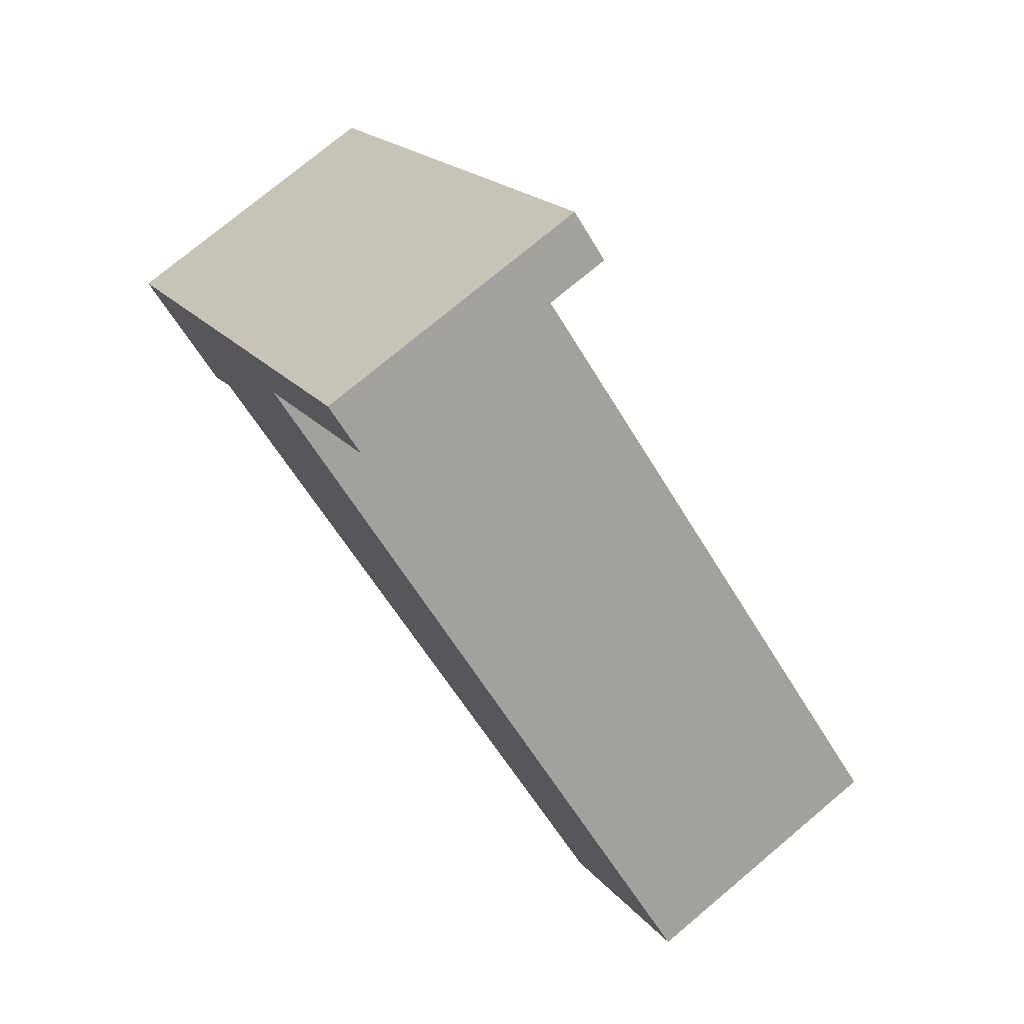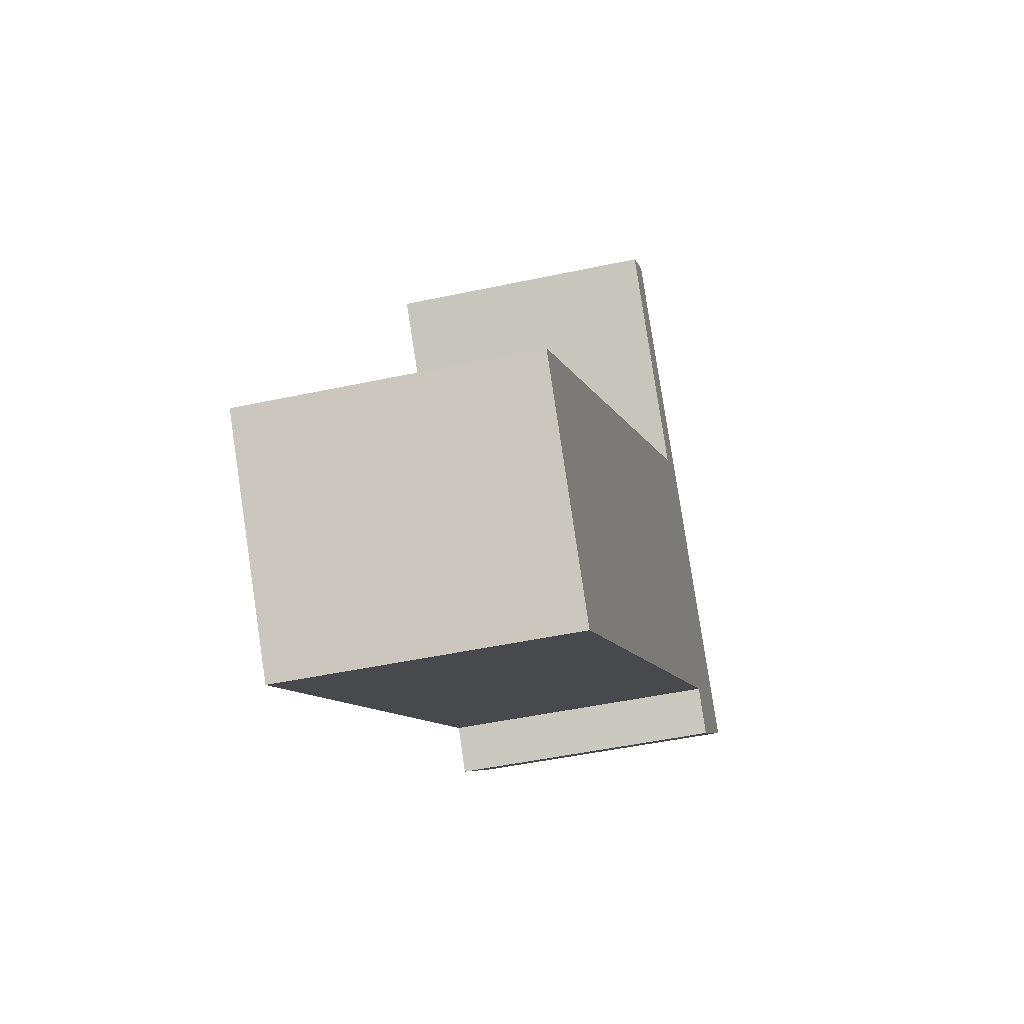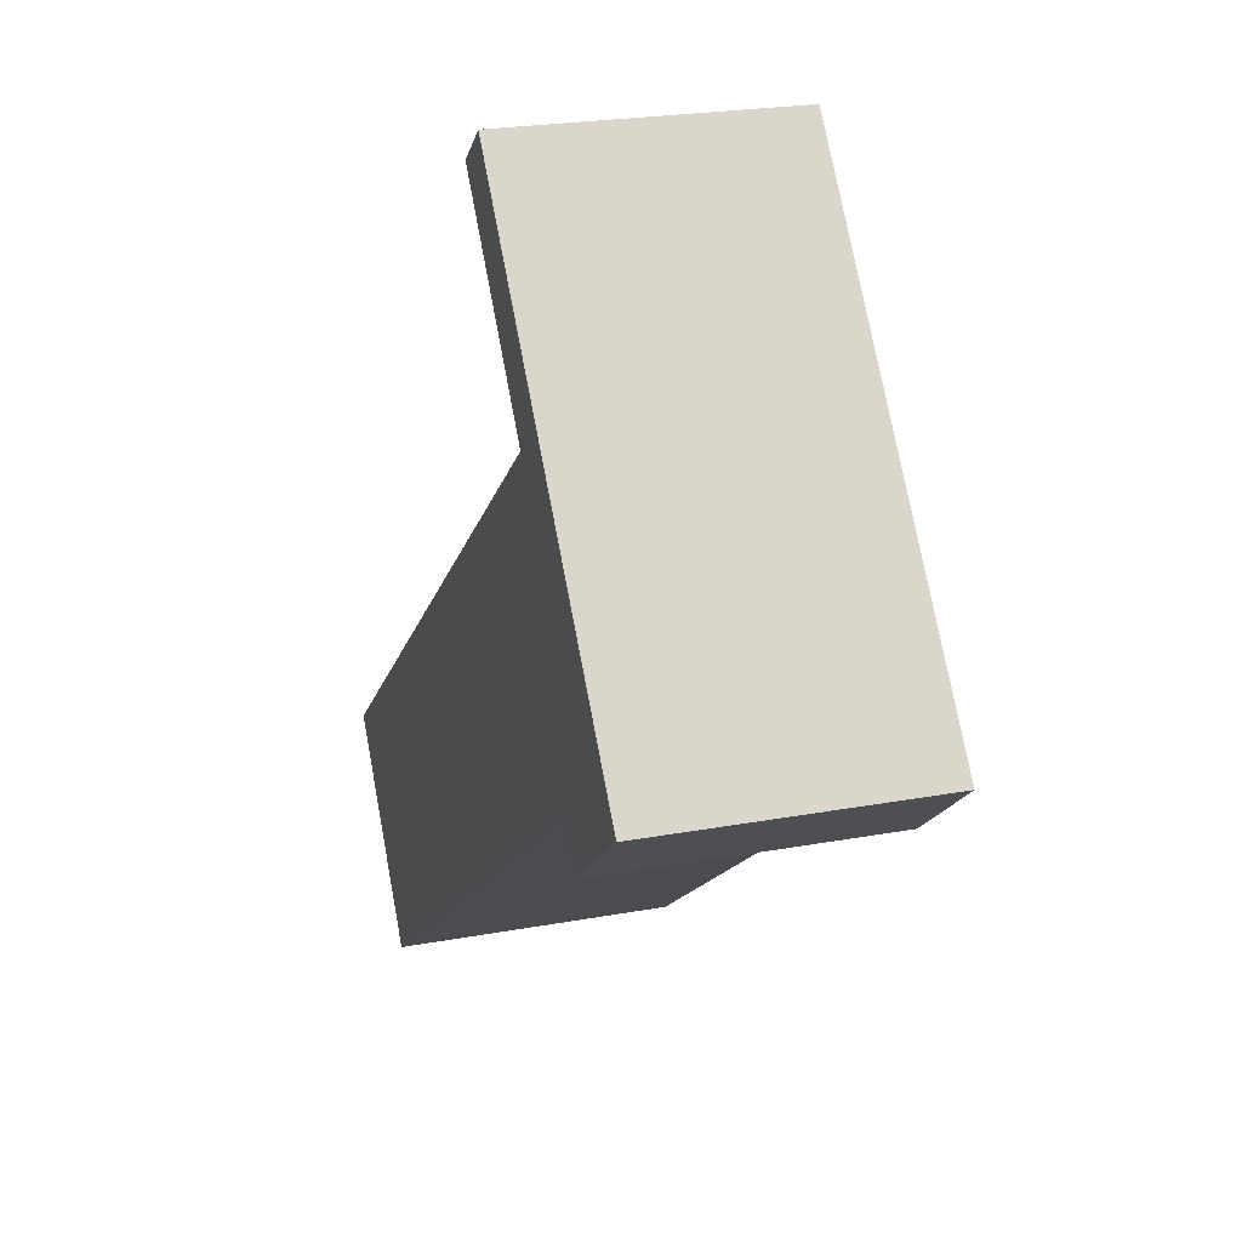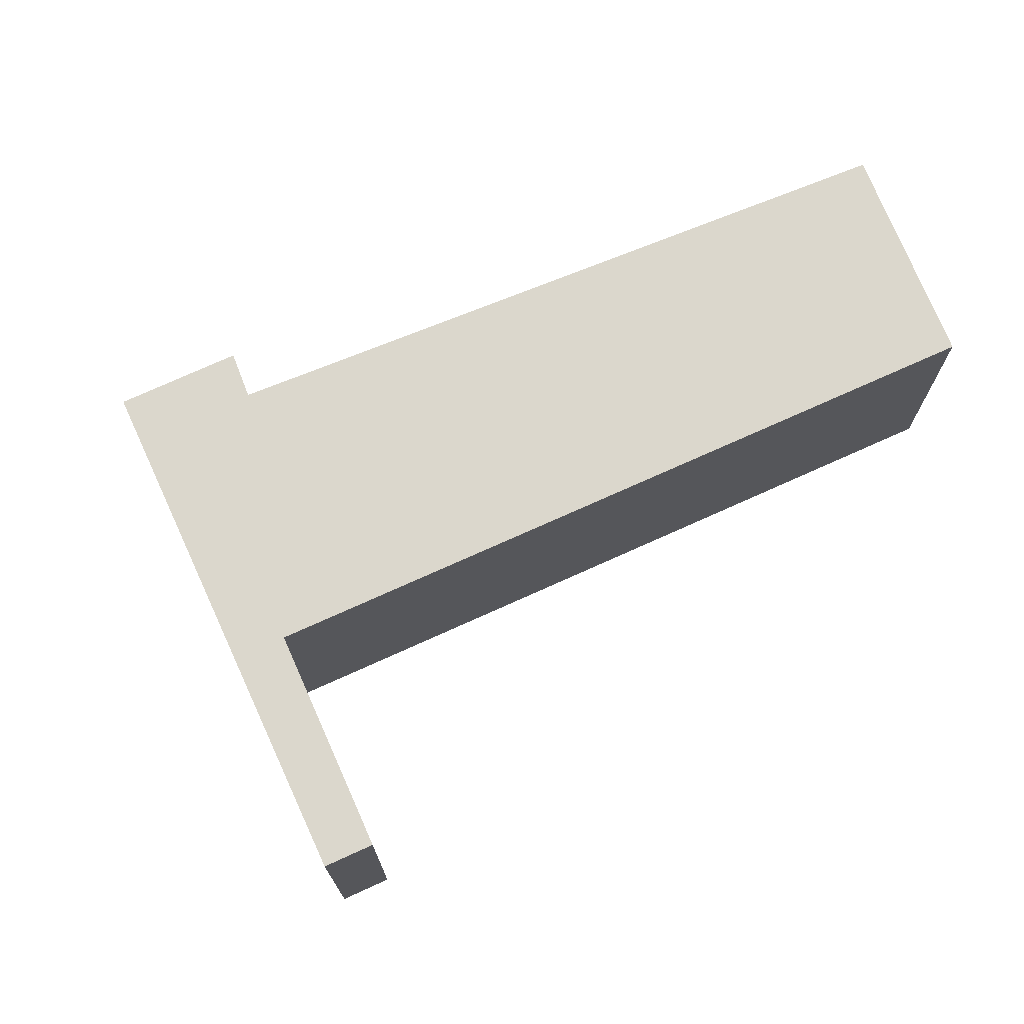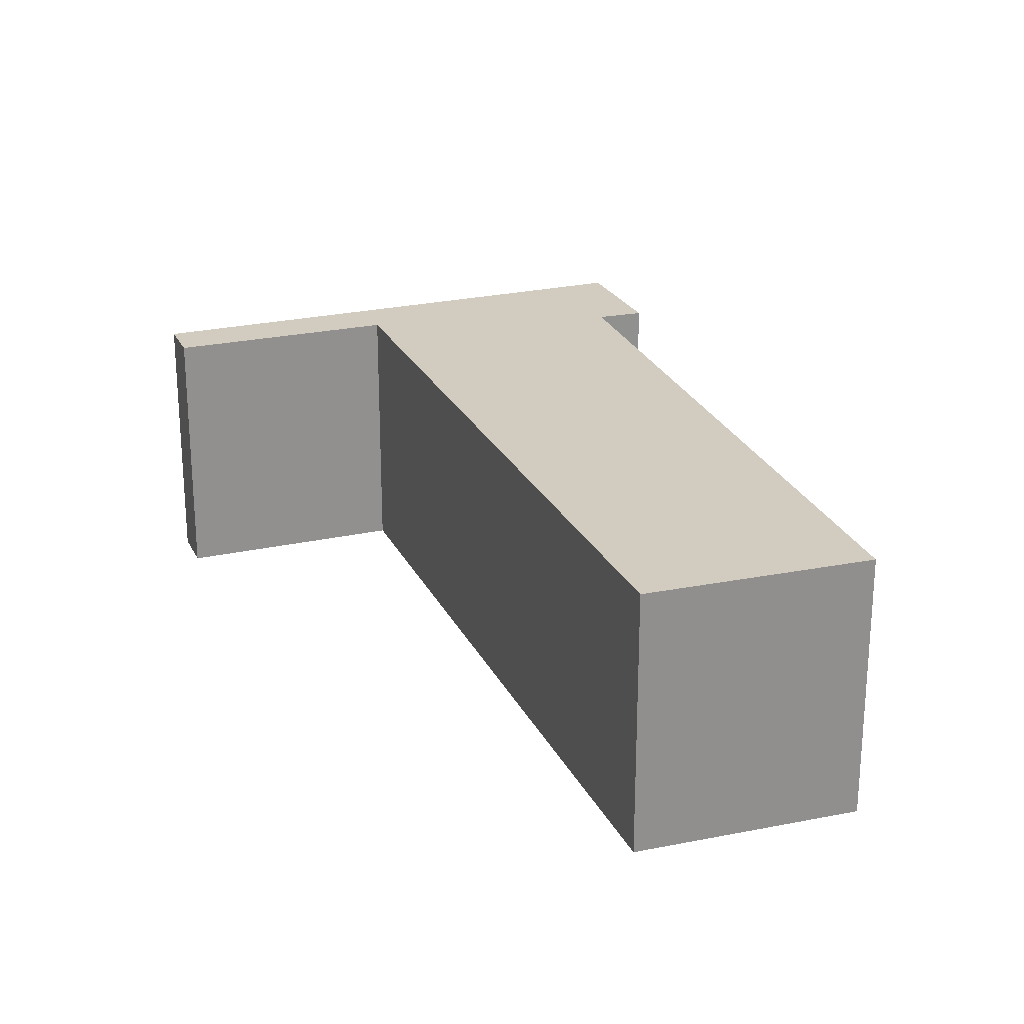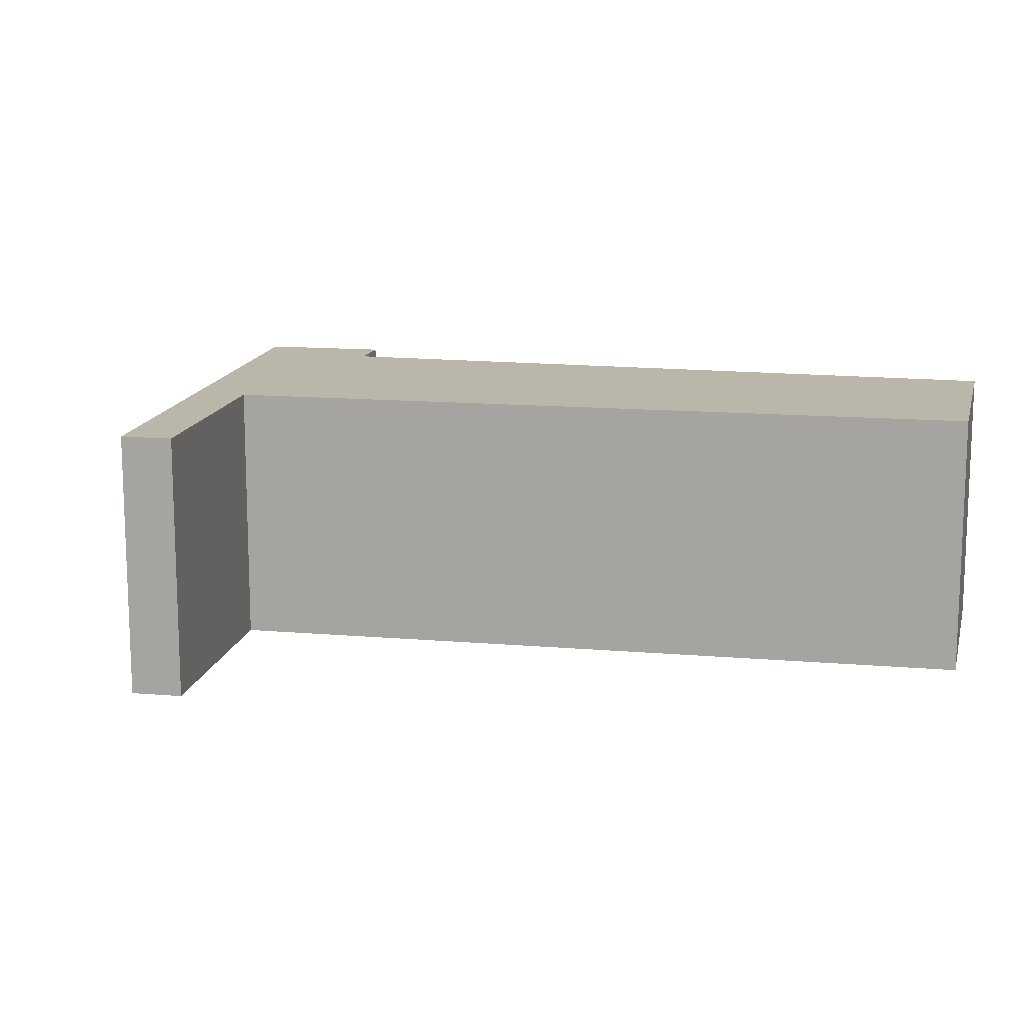
<metadata>
{"format":"obj","ext":"obj","renderer":"f3d","projection":"perspective","resolution":1024,"background":"white","views":[{"elev":75.2,"azim":50.0,"up":"+Z"},{"elev":-45.4,"azim":104.1,"up":"+Z"},{"elev":23.5,"azim":-107.3,"up":"+Z"},{"elev":73.1,"azim":14.6,"up":"+Y"},{"elev":24.0,"azim":108.3,"up":"+Y"},{"elev":14.0,"azim":49.7,"up":"+Y"}]}
</metadata>
<code>
v  0 3.255 1.993e-16
v  1.53 3.255 -0.497
v  1.187 3.255 -0.972
v  2.354 3.255 2.875
v  10.2 3.255 -3.443
v  2.881 3.255 2.473
v  4.65 3.255 4.68
v  4.159 3.255 5.079
v  8.513 3.255 -5.681
v  8.774 3.255 -5.362
v  8.529 3.255 -5.693
v  8.529 3.486e-16 -5.693
v  1.53 3.043e-17 -0.497
v  8.513 3.479e-16 -5.681
v  1.187 5.952e-17 -0.972
v  0 0 0
v  4.65 -2.866e-16 4.68
v  2.881 -1.514e-16 2.473
v  8.774 3.283e-16 -5.362
v  10.2 2.108e-16 -3.443
v  2.354 -1.76e-16 2.875
v  4.159 -3.11e-16 5.079
g defaultobject
f 1 2 3
f 2 1 4
f 2 4 5
f 5 4 6
f 6 4 7
f 7 4 8
f 9 10 11
f 10 9 2
f 10 2 5
f 12 9 11
f 9 12 2
f 2 12 13
f 13 12 14
f 15 1 3
f 1 15 16
f 13 3 2
f 3 13 15
f 17 6 7
f 6 17 18
f 10 12 11
f 12 10 5
f 12 5 19
f 19 5 20
f 16 4 1
f 4 16 21
f 4 21 8
f 8 21 22
f 22 7 8
f 7 22 17
f 18 5 6
f 5 18 20
f 14 18 13
f 18 14 20
f 20 14 19
f 19 14 12
f 15 21 16
f 21 15 22
f 22 15 18
f 18 15 13
f 22 18 17

</code>
